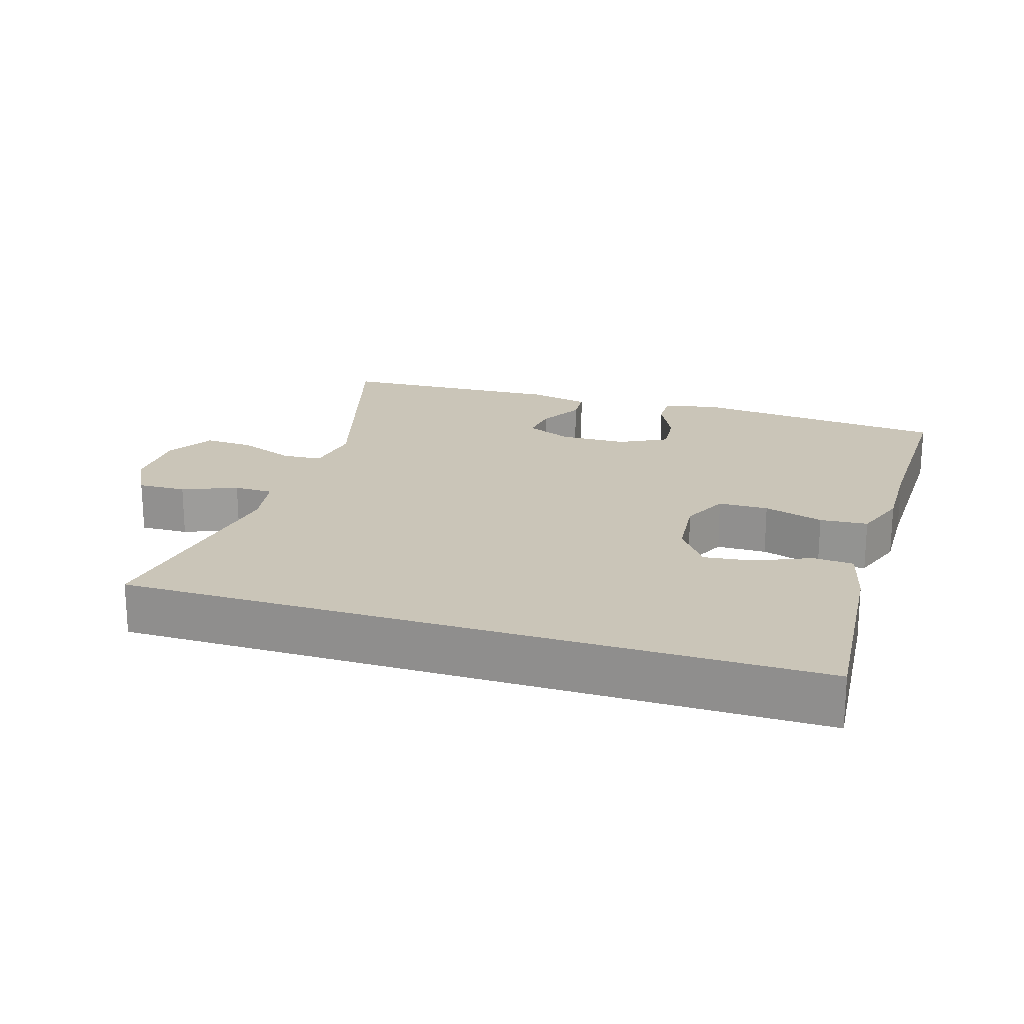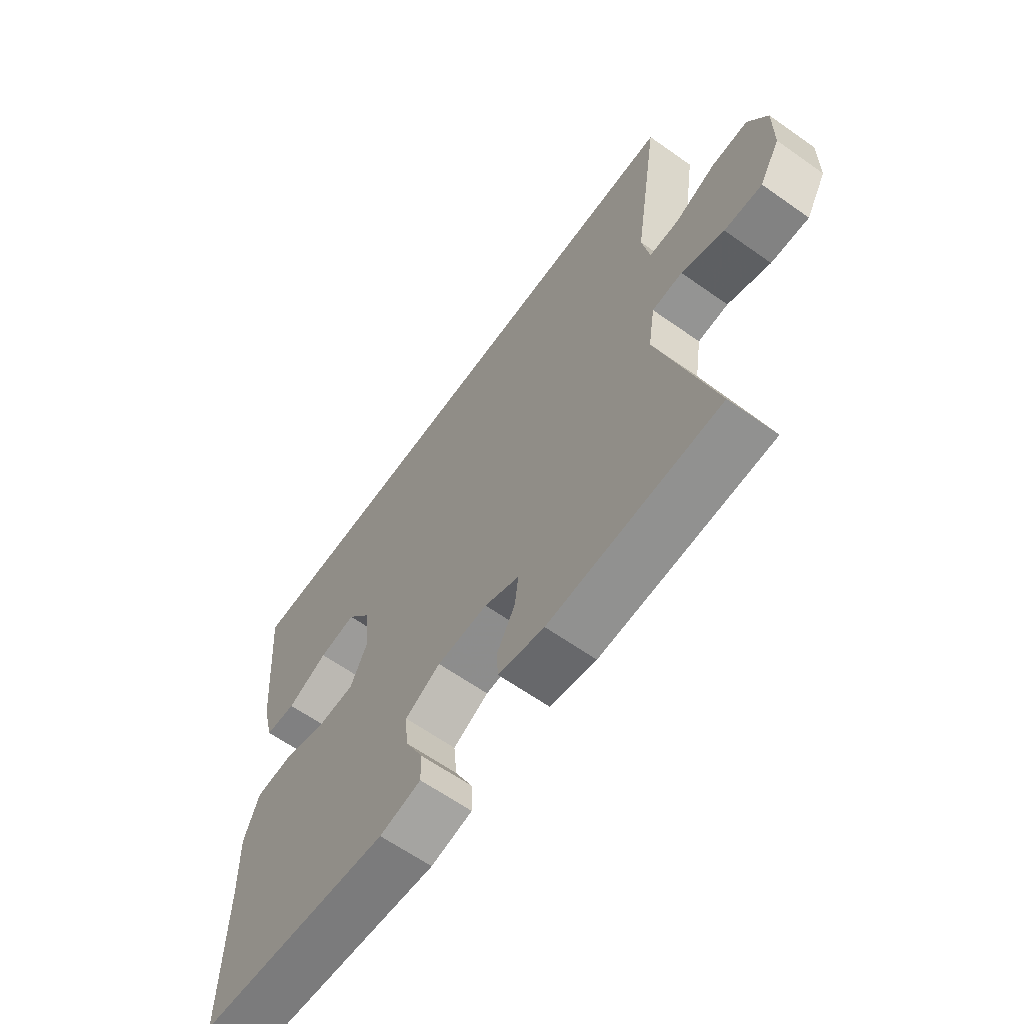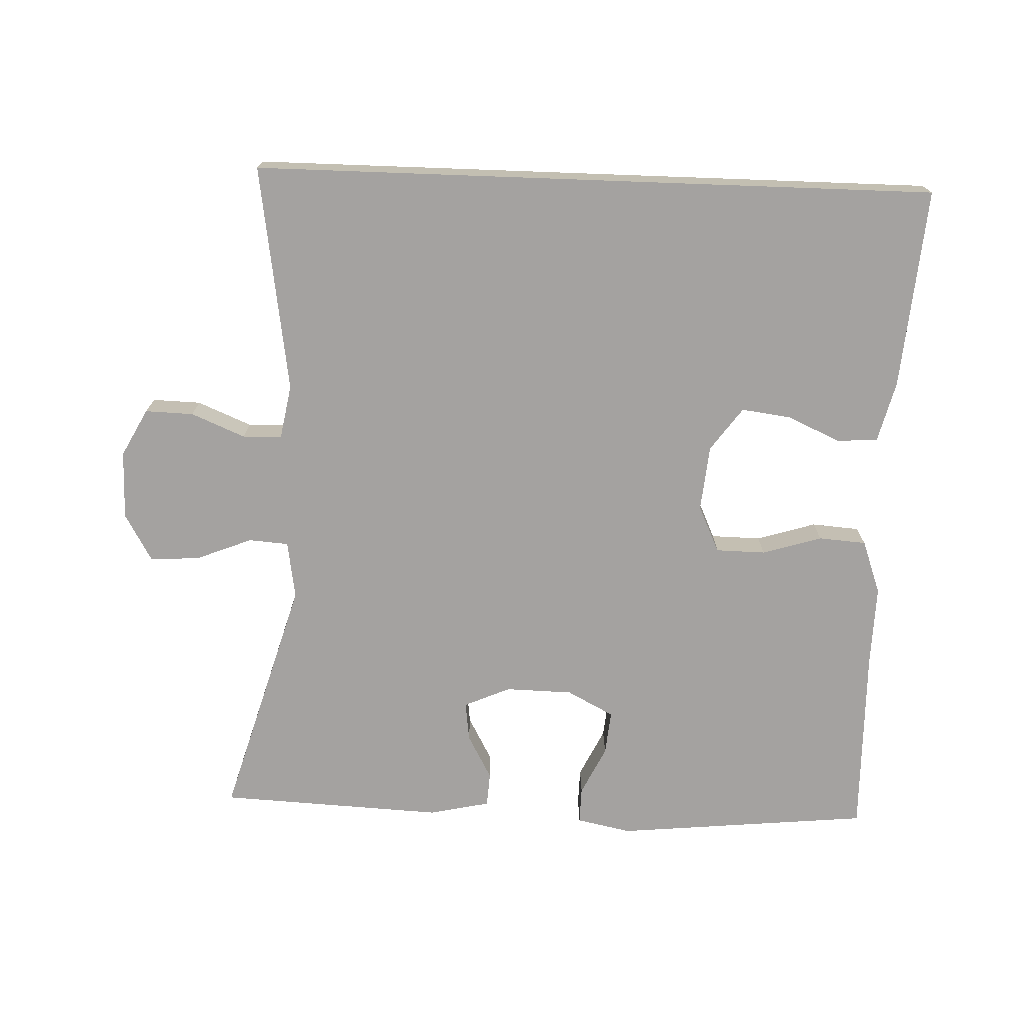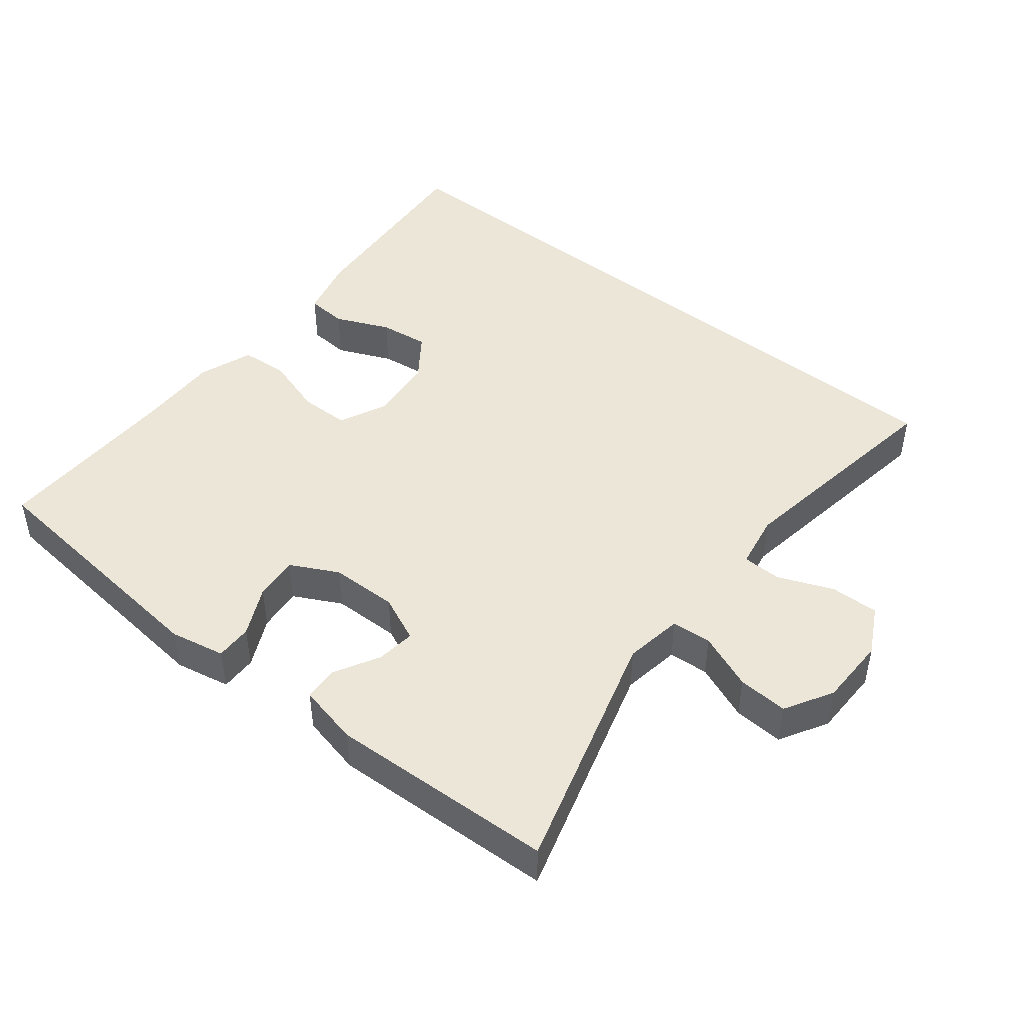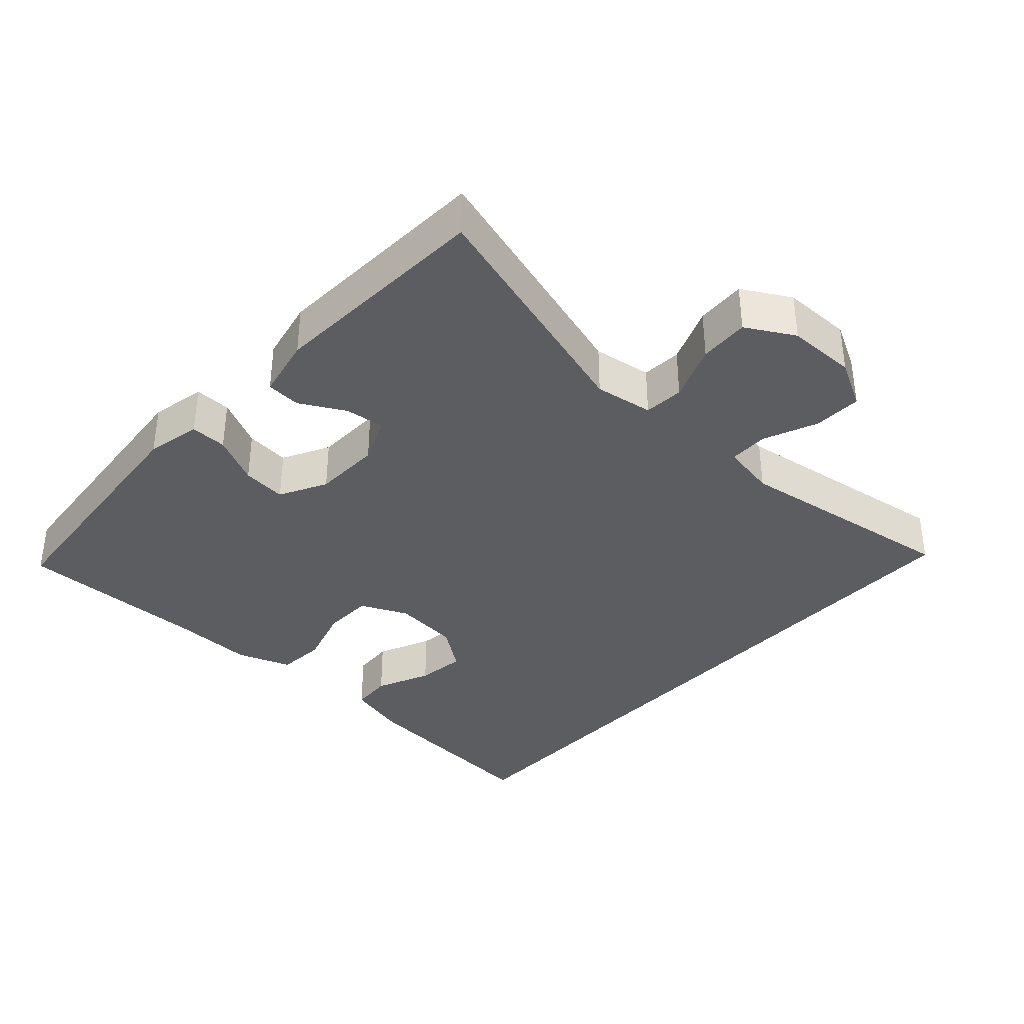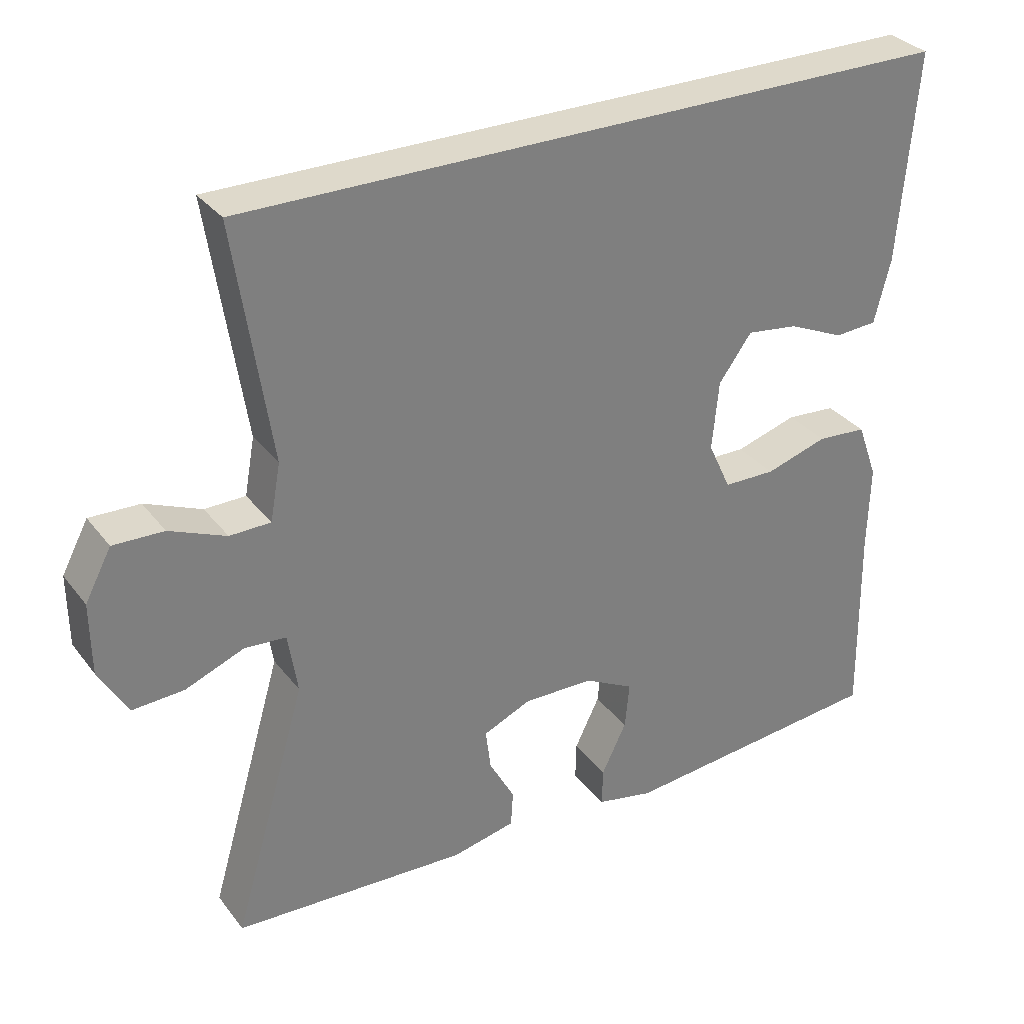
<metadata>
{"format":"obj","ext":"obj","renderer":"f3d","projection":"perspective","resolution":1024,"background":"white","views":[{"elev":20.3,"azim":17.5,"up":"+Y"},{"elev":-63.5,"azim":-125.5,"up":"+Z"},{"elev":-72.7,"azim":-2.1,"up":"+Y"},{"elev":46.2,"azim":-141.2,"up":"+Y"},{"elev":-36.6,"azim":-132.5,"up":"+Y"},{"elev":31.7,"azim":-30.9,"up":"+Z"}]}
</metadata>
<code>
v 0.5 0.07 -0.5
v 0.135 0.07 -0.536
v 0.057 0.07 -0.52
v 0.058 0.07 -0.468
v 0.092 0.07 -0.398
v 0.098 0.07 -0.335
v 0.031 0.07 -0.3
v -0.065 0.07 -0.298
v -0.131 0.07 -0.327
v -0.124 0.07 -0.383
v -0.089 0.07 -0.447
v -0.092 0.07 -0.496
v -0.179 0.07 -0.515
v -0.5 0.07 -0.5
v -0.399 0.07 -0.154
v -0.412 0.07 -0.071
v -0.469 0.07 -0.067
v -0.549 0.07 -0.099
v -0.62 0.07 -0.103
v -0.659 0.07 -0.035
v -0.66 0.07 0.063
v -0.624 0.07 0.131
v -0.555 0.07 0.129
v -0.478 0.07 0.097
v -0.422 0.07 0.098
v -0.408 0.07 0.176
v -0.457 0.07 0.5
v 0.521 0.07 0.5
v 0.497 0.07 0.214
v 0.475 0.07 0.127
v 0.417 0.07 0.123
v 0.34 0.07 0.157
v 0.27 0.07 0.166
v 0.225 0.07 0.104
v 0.216 0.07 0.01
v 0.247 0.07 -0.057
v 0.318 0.07 -0.058
v 0.403 0.07 -0.032
v 0.471 0.07 -0.037
v 0.499 0.07 -0.114
v 0.496 0.07 -0.231
v 0.5 0 -0.5
v 0.135 0 -0.536
v 0.057 0 -0.52
v 0.058 0 -0.468
v 0.092 0 -0.398
v 0.098 0 -0.335
v 0.031 0 -0.3
v -0.065 0 -0.298
v -0.131 0 -0.327
v -0.124 0 -0.383
v -0.089 0 -0.447
v -0.092 0 -0.496
v -0.179 0 -0.515
v -0.5 0 -0.5
v -0.399 0 -0.154
v -0.412 0 -0.071
v -0.469 0 -0.067
v -0.549 0 -0.099
v -0.62 0 -0.103
v -0.659 0 -0.035
v -0.66 0 0.063
v -0.624 0 0.131
v -0.555 0 0.129
v -0.478 0 0.097
v -0.422 0 0.098
v -0.408 0 0.176
v -0.457 0 0.5
v 0.521 0 0.5
v 0.497 0 0.214
v 0.475 0 0.127
v 0.417 0 0.123
v 0.34 0 0.157
v 0.27 0 0.166
v 0.225 0 0.104
v 0.216 0 0.01
v 0.247 0 -0.057
v 0.318 0 -0.058
v 0.403 0 -0.032
v 0.471 0 -0.037
v 0.499 0 -0.114
v 0.496 0 -0.231
f 38 39 40 41
f 37 38 41 1
f 36 37 1 2
f 35 36 2 3
f 29 30 31 32
f 29 32 33
f 26 27 28 29
f 25 26 29 33
f 21 22 23 24
f 21 24 25
f 17 18 19 20
f 16 17 20 21
f 12 13 14 15
f 10 11 12 15
f 9 10 15 16
f 8 9 16
f 7 8 16
f 3 4 5
f 35 3 5
f 34 35 5 6
f 25 33 34
f 7 16 21 25
f 6 7 25 34
f 82 81 80 79
f 42 82 79 78
f 43 42 78 77
f 44 43 77 76
f 73 72 71 70
f 74 73 70
f 70 69 68 67
f 74 70 67 66
f 65 64 63 62
f 66 65 62
f 61 60 59 58
f 62 61 58 57
f 56 55 54 53
f 56 53 52 51
f 57 56 51 50
f 57 50 49
f 57 49 48
f 46 45 44
f 46 44 76
f 47 46 76 75
f 75 74 66
f 66 62 57 48
f 75 66 48 47
f 1 42 43 2
f 2 43 44 3
f 3 44 45 4
f 4 45 46 5
f 5 46 47 6
f 6 47 48 7
f 7 48 49 8
f 8 49 50 9
f 9 50 51 10
f 10 51 52 11
f 11 52 53 12
f 12 53 54 13
f 13 54 55 14
f 14 55 56 15
f 15 56 57 16
f 16 57 58 17
f 17 58 59 18
f 18 59 60 19
f 19 60 61 20
f 20 61 62 21
f 21 62 63 22
f 22 63 64 23
f 23 64 65 24
f 24 65 66 25
f 25 66 67 26
f 26 67 68 27
f 27 68 69 28
f 28 69 70 29
f 29 70 71 30
f 30 71 72 31
f 31 72 73 32
f 32 73 74 33
f 33 74 75 34
f 34 75 76 35
f 35 76 77 36
f 36 77 78 37
f 37 78 79 38
f 38 79 80 39
f 39 80 81 40
f 40 81 82 41
f 41 82 42 1

</code>
